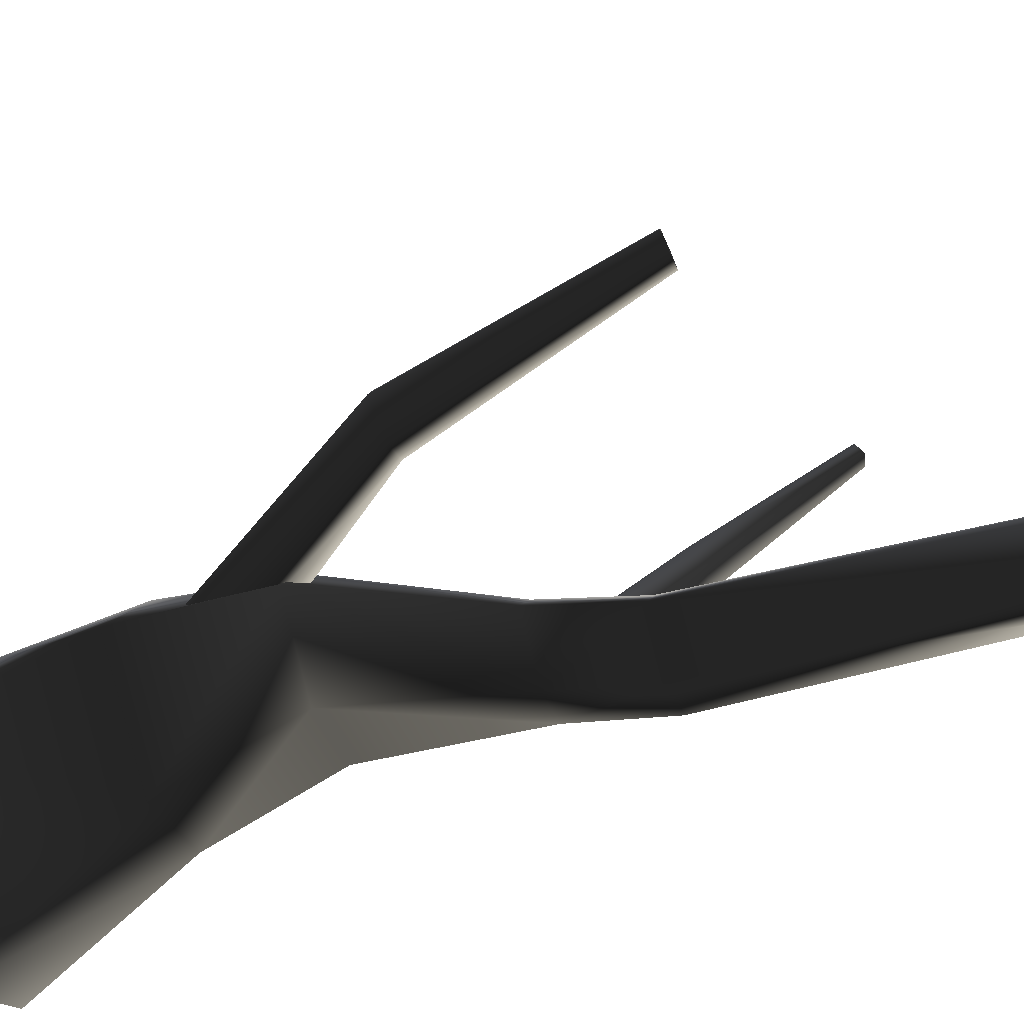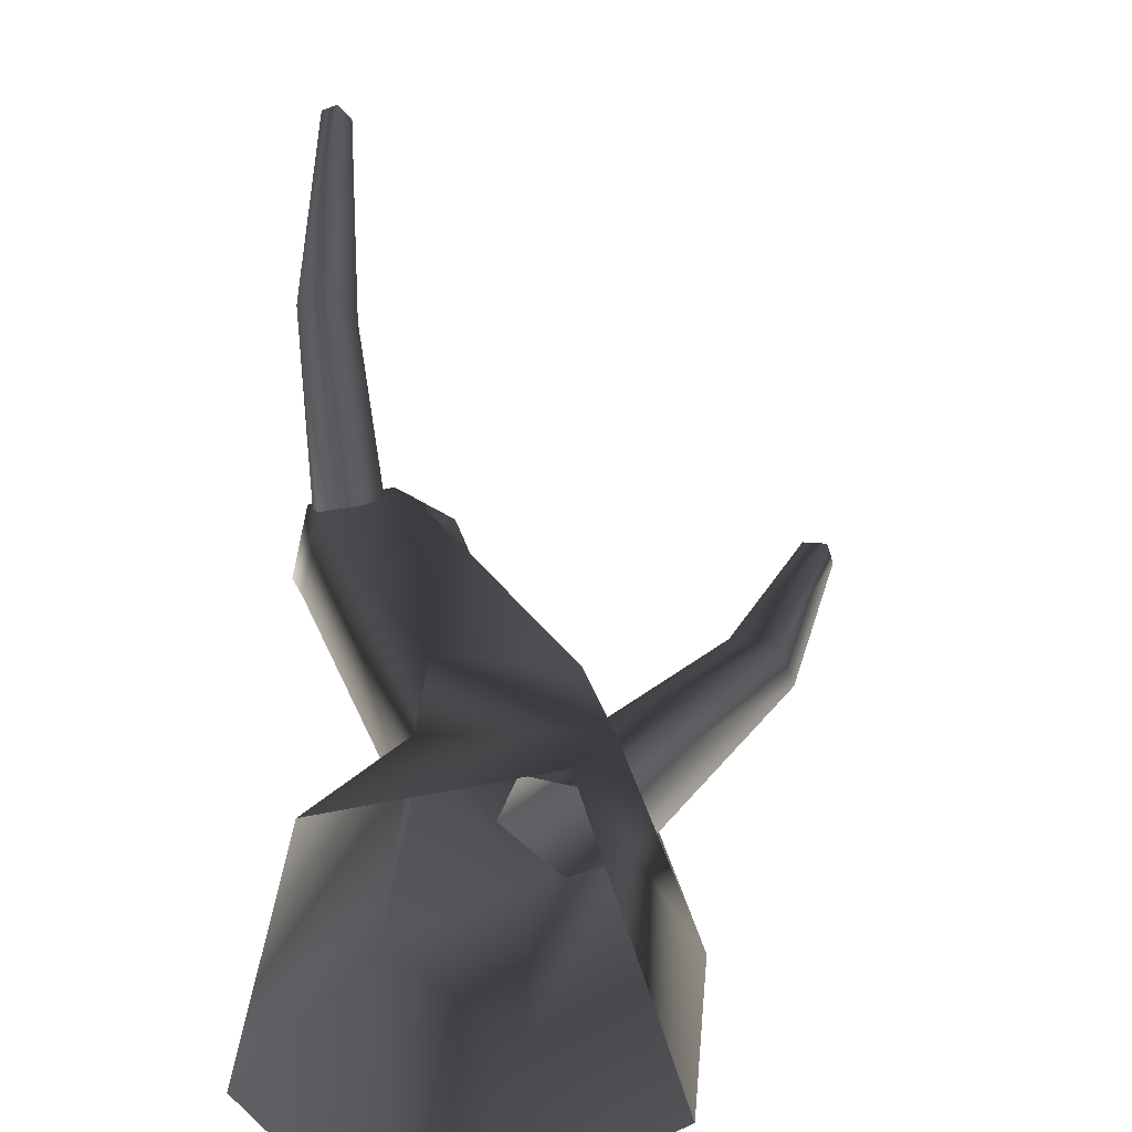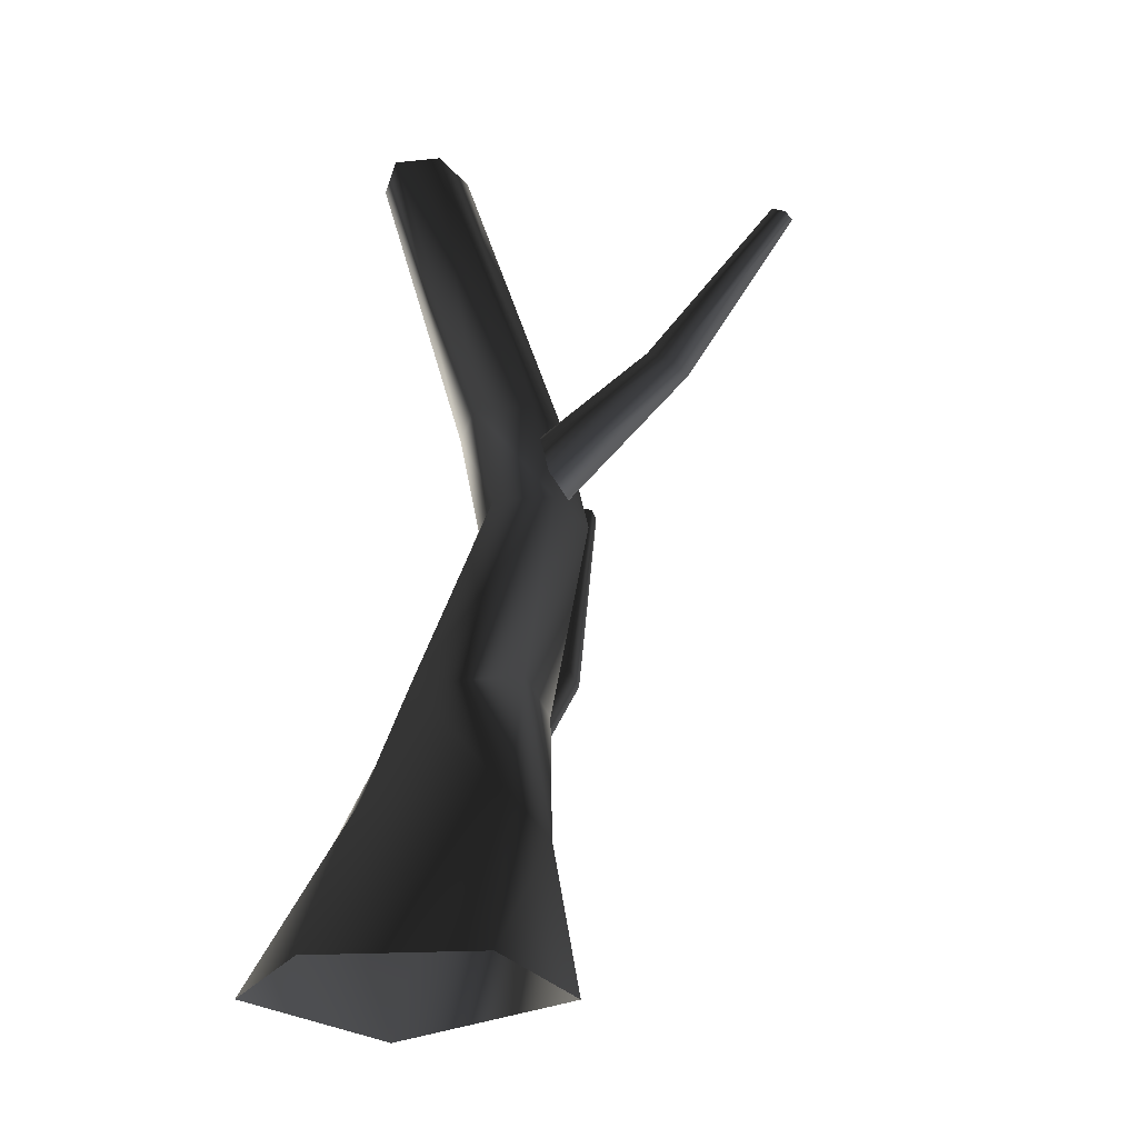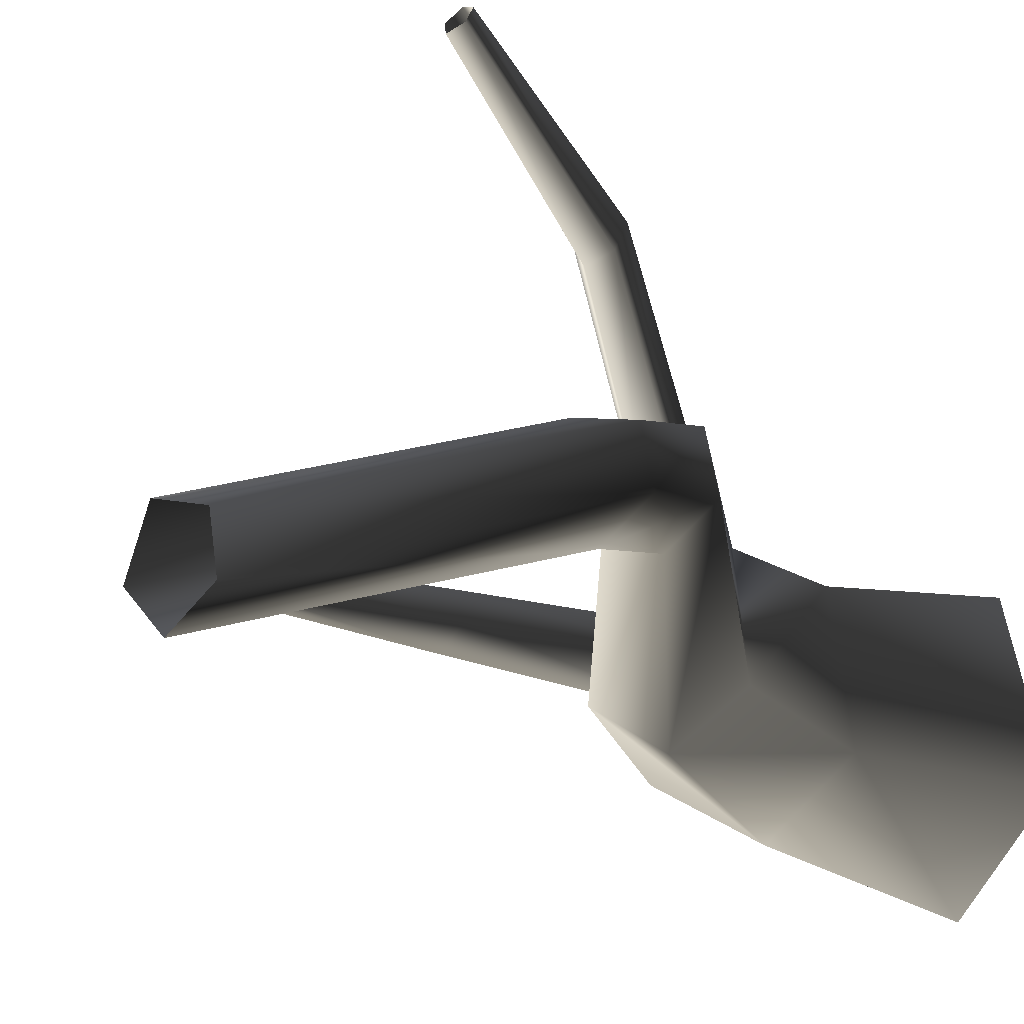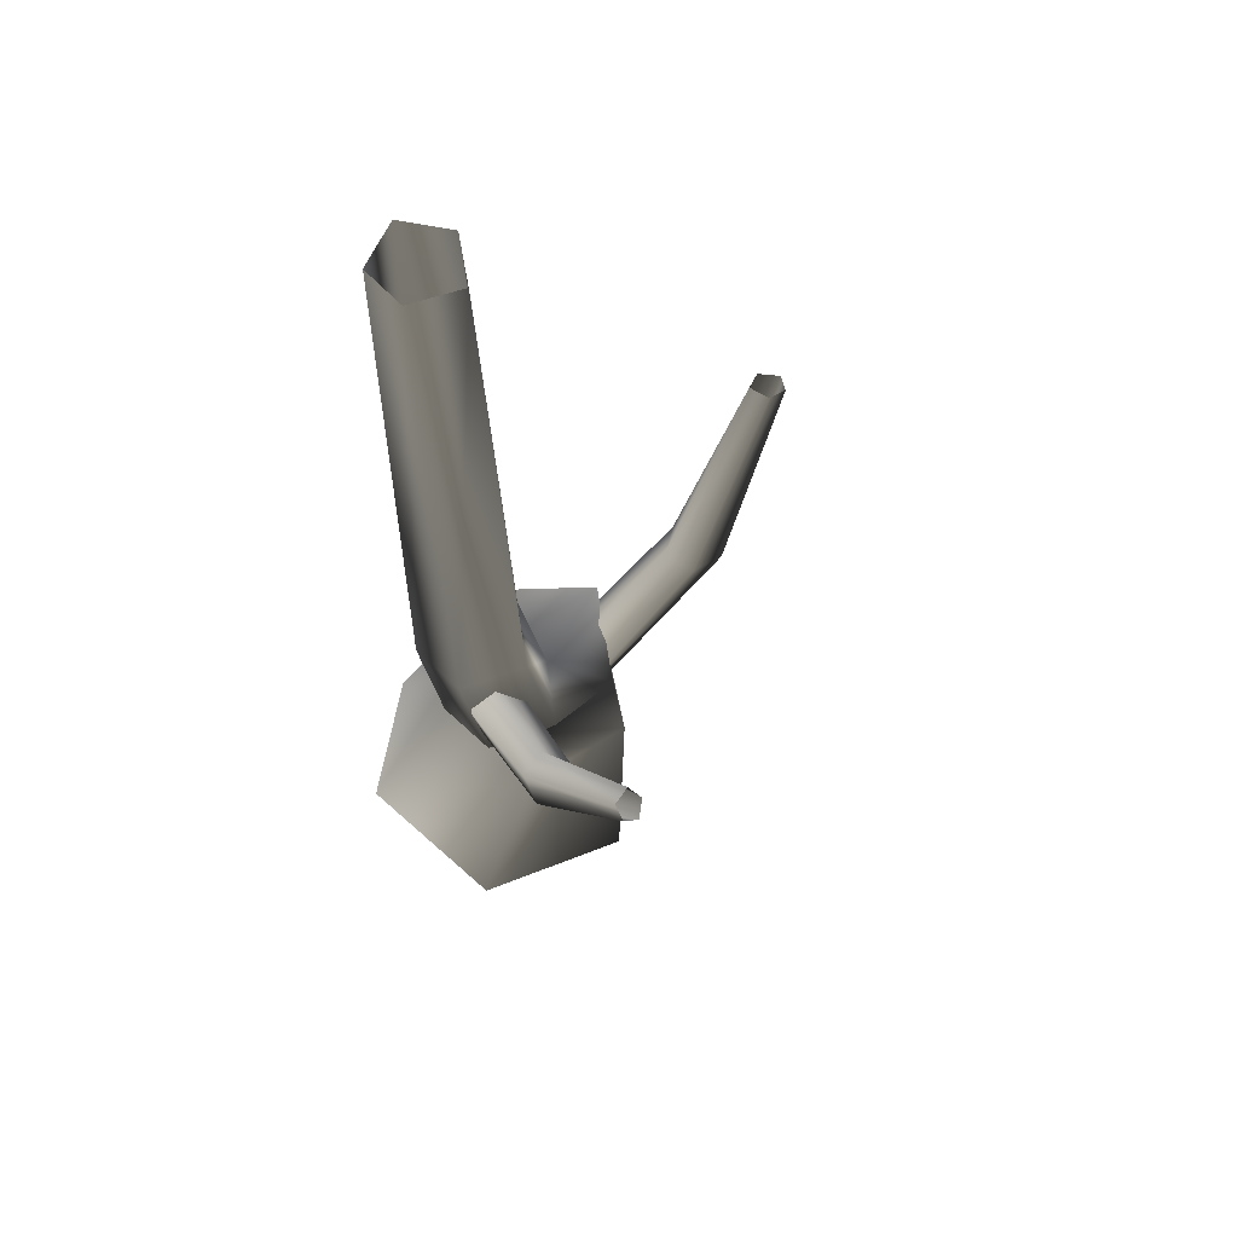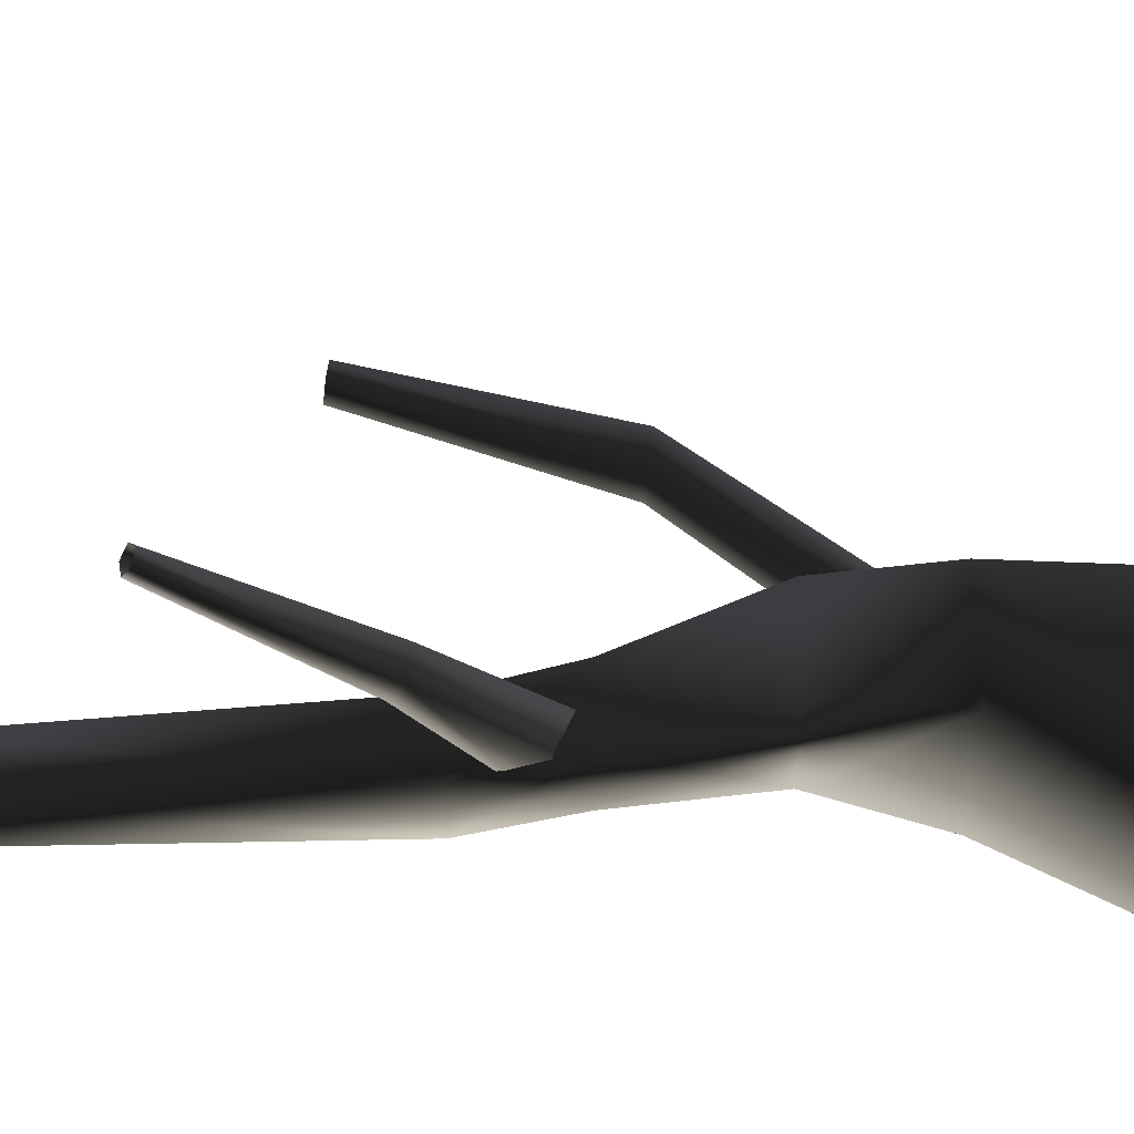
<metadata>
{"format":"obj","ext":"obj","renderer":"f3d","projection":"perspective","resolution":1024,"background":"white","views":[{"elev":-64.0,"azim":107.5,"up":"+Z"},{"elev":16.1,"azim":-1.5,"up":"+Z"},{"elev":-28.8,"azim":-71.5,"up":"+Y"},{"elev":-13.8,"azim":-140.8,"up":"+Z"},{"elev":59.8,"azim":-32.6,"up":"+Y"},{"elev":58.1,"azim":-89.9,"up":"+Z"}]}
</metadata>
<code>
v 0.9805 -0.3906 -0.6921
v 1.107 0.8115 -0.4743
v 0.3104 0.8115 -0.8906
v -0.2216 -0.3906 -1.267
v 0.4838 -0.3906 0.8181
v 0.7067 0.8115 0.5438
v -0.5843 -0.3906 0.6235
v -0.148 0.8115 0.5496
v -0.8845 -0.3906 -0.5368
v -0.3147 0.8115 -0.4248
v -0.2216 -0.3906 -1.267
v 0.3104 0.8115 -0.8906
v 0.353 1.663 -0.4698
v -0.1989 1.663 -0.1507
v -0.7214 2.663 0.616
v -0.3613 2.663 0.3769
v -0.4594 3.343 0.2667
v -0.8089 3.343 0.5
v -0.6297 2.663 1.011
v -0.7244 3.343 0.8824
v -0.1789 2.663 1.099
v -0.2919 3.343 0.9706
v 0.02222 2.663 0.6623
v -0.1006 3.343 0.5472
v -0.3613 2.663 0.3769
v -0.4594 3.343 0.2667
v -0.01606 5.964 0.08666
v 0.138 5.964 -0.2853
v -0.3798 5.964 -0.001562
v -0.4369 5.964 -0.3354
v -0.1276 5.964 -0.5472
v -0.1276 5.964 -0.5472
v 0.9102 1.663 -0.1404
v 0.353 1.663 -0.4698
v 0.5891 1.663 0.5688
v -0.09753 1.663 0.6263
v 0.8035 0.9769 -0.08332
v 1.62 2.359 0.239
v 1.381 2.396 0.1043
v 1.855 4.029 0.2896
v 1.979 4.009 0.3708
v 1.544 2.351 0.4626
v 0.6346 0.9737 0.2237
v 0.2962 1.007 0.2918
v 1.309 2.377 0.4697
v 0.198 1.035 0.0654
v 1.206 2.404 0.2722
v 0.4947 1.02 -0.1954
v 1.381 2.396 0.1043
v 0.8035 0.9769 -0.08332
v 1.749 4.037 0.3549
v 1.855 4.029 0.2896
v 1.818 4.02 0.4814
v 1.945 4.005 0.4769
v 0.8035 0.9769 -0.08332
v 0.4947 1.02 -0.1954
v -0.3744 2.541 0.7778
v -0.59 3.445 1.93
v -0.4651 3.533 1.769
v -0.5188 4.605 2.618
v -0.5927 4.56 2.701
v -0.7632 3.484 1.865
v -0.6149 2.677 0.7326
v -0.6585 2.934 0.6377
v -0.7519 3.576 1.699
v -0.4739 3.001 0.6083
v -0.5865 3.607 1.637
v -0.2745 2.77 0.6899
v -0.4651 3.533 1.769
v -0.3744 2.541 0.7778
v -0.5633 4.649 2.54
v -0.5188 4.605 2.618
v -0.6694 4.627 2.582
v -0.675 4.578 2.671
v -0.3744 2.541 0.7778
v -0.2745 2.77 0.6899
g Tree1_(4)_2511_693
f 1 3 2
f 1 4 3
f 5 1 2
f 5 2 6
f 7 5 6
f 7 6 8
f 9 7 8
f 9 8 10
f 11 9 10
f 11 10 12
f 13 12 10
f 13 10 14
f 14 10 8
f 13 14 15
f 13 15 16
f 15 17 16
f 15 18 17
f 19 18 15
f 14 19 15
f 19 20 18
f 21 20 19
f 21 22 20
f 23 22 21
f 23 24 22
f 25 24 23
f 25 26 24
f 24 27 22
f 20 22 27
f 24 28 27
f 20 27 29
f 18 20 29
f 18 29 30
f 17 18 30
f 17 30 31
f 24 32 28
f 24 26 32
f 33 25 23
f 33 34 25
f 35 23 21
f 35 33 23
f 36 35 21
f 36 21 19
f 14 36 19
f 33 3 34
f 33 2 3
f 35 2 33
f 35 6 2
f 36 6 35
f 36 8 6
f 14 8 36
f 37 39 38
f 38 39 40
f 38 40 41
f 42 38 41
f 43 38 42
f 44 43 42
f 44 42 45
f 46 44 45
f 46 45 47
f 48 46 47
f 48 47 49
f 43 50 38
f 49 47 51
f 49 51 52
f 47 53 51
f 47 45 53
f 45 54 53
f 45 42 54
f 42 41 54
f 55 56 39
f 57 59 58
f 58 59 60
f 58 60 61
f 62 58 61
f 63 58 62
f 64 63 62
f 64 62 65
f 66 64 65
f 66 65 67
f 68 66 67
f 68 67 69
f 63 70 58
f 69 67 71
f 69 71 72
f 67 73 71
f 67 65 73
f 65 74 73
f 65 62 74
f 62 61 74
f 75 76 59

</code>
